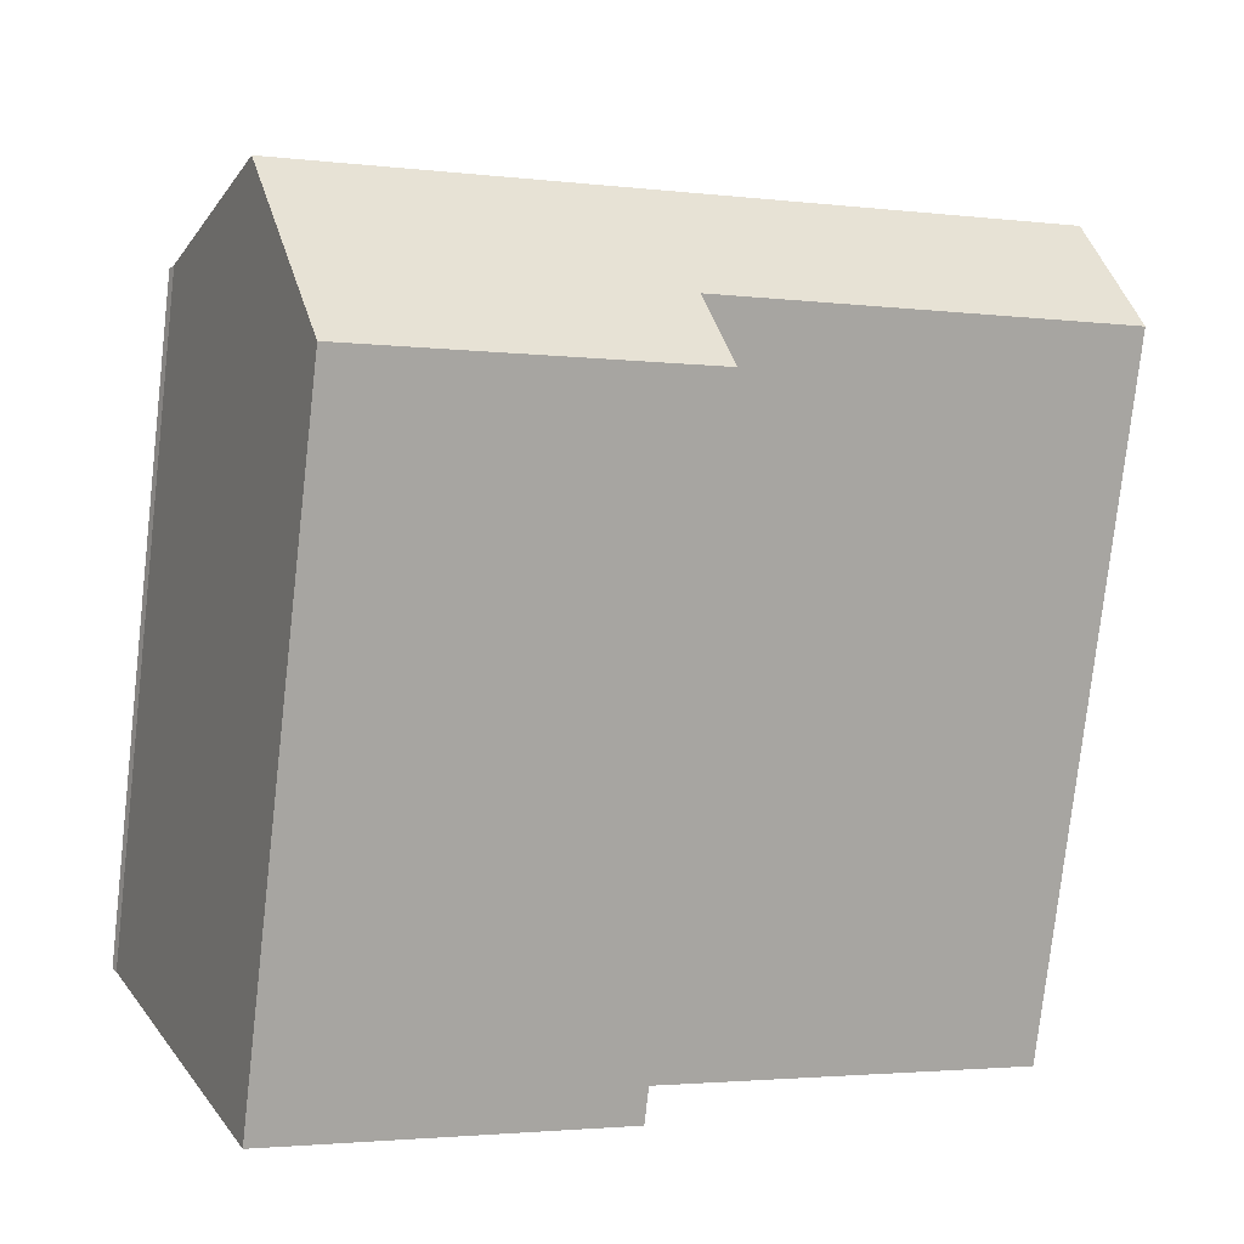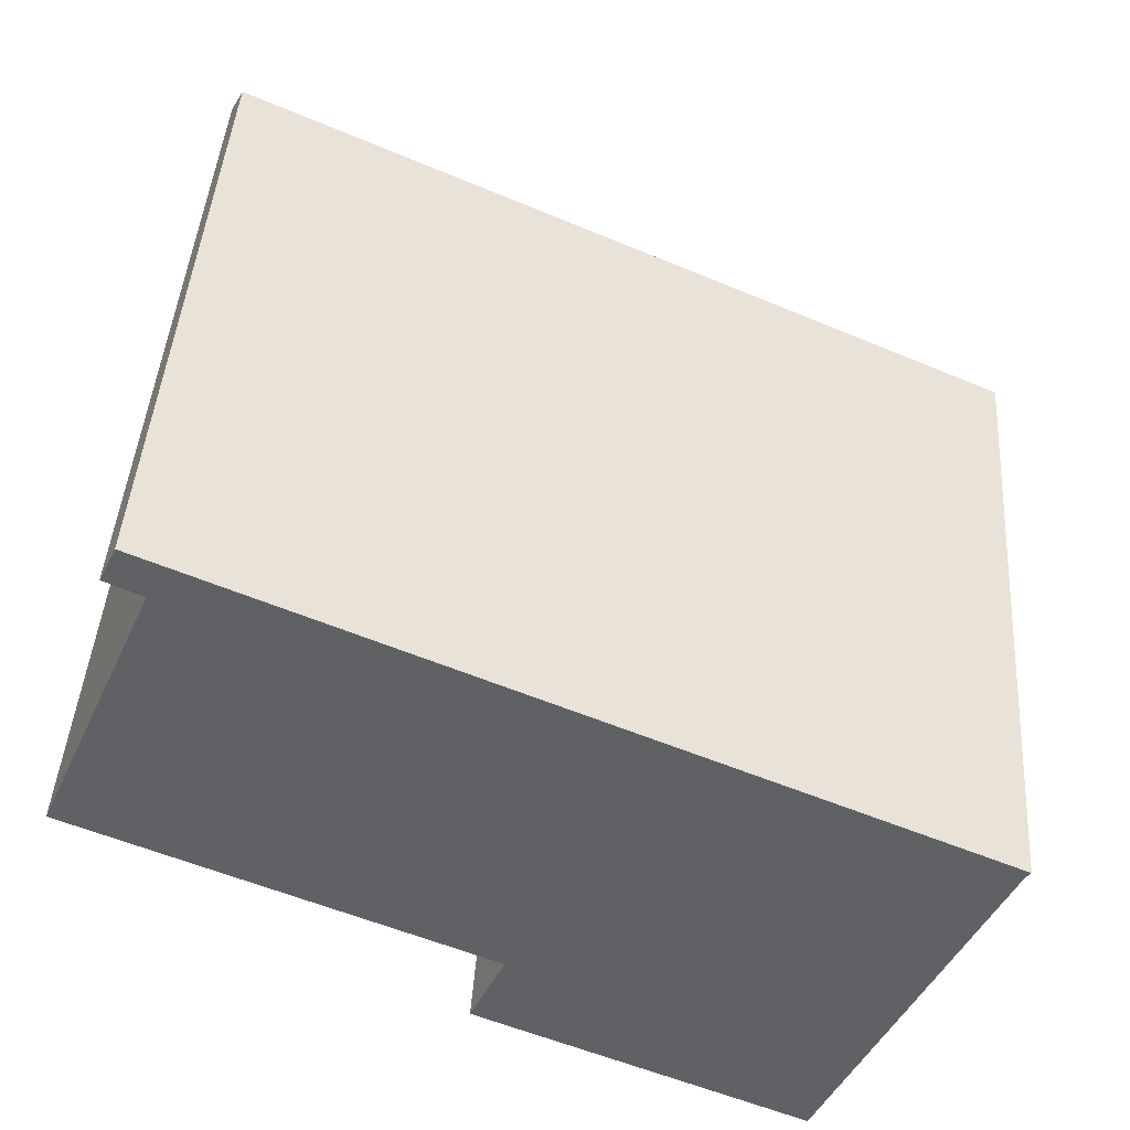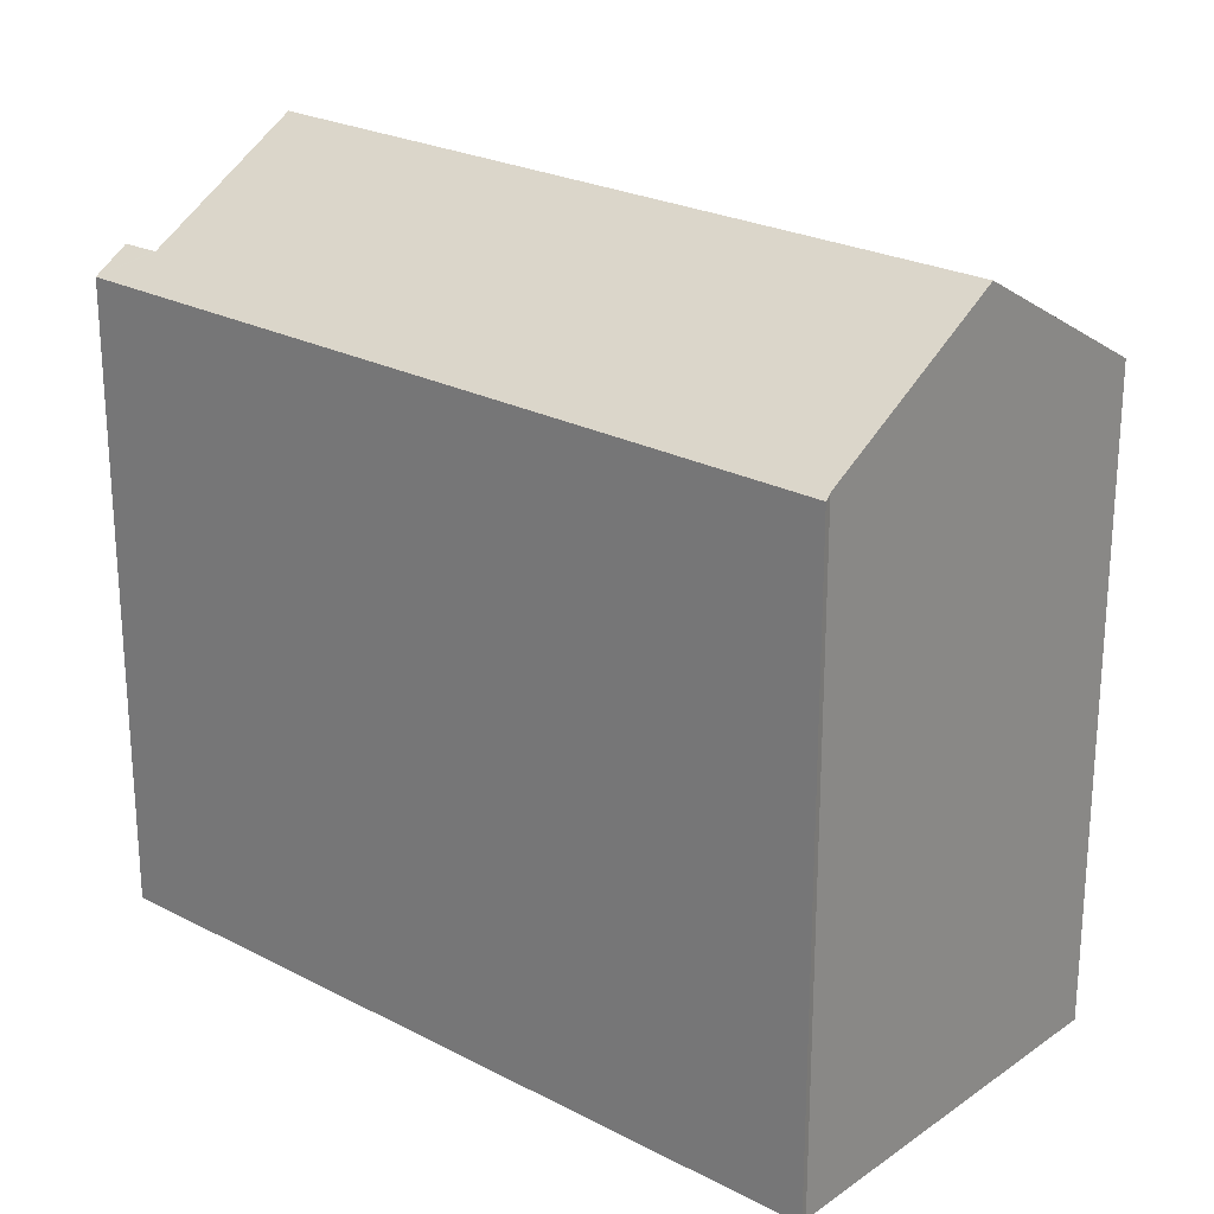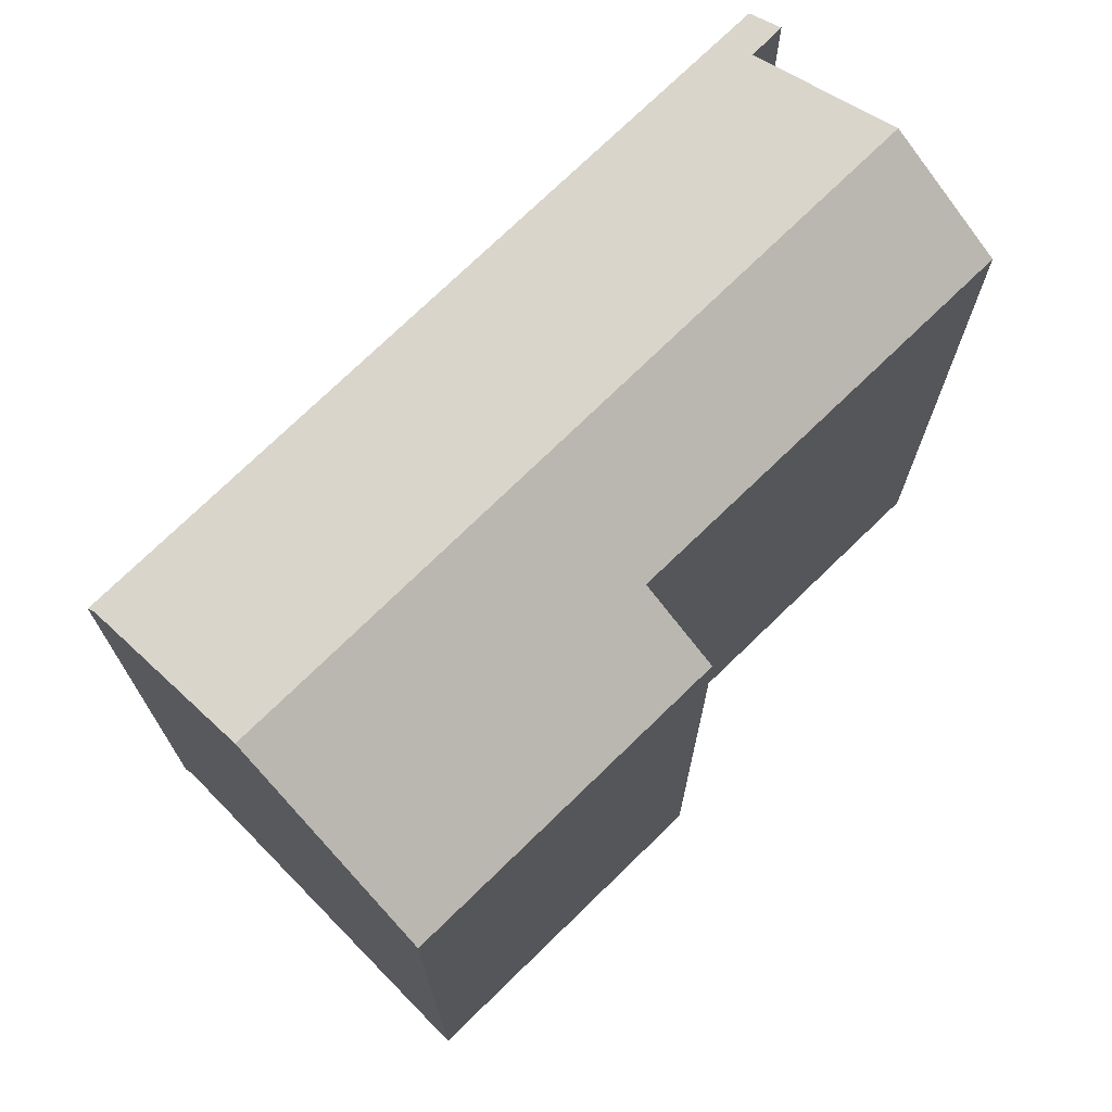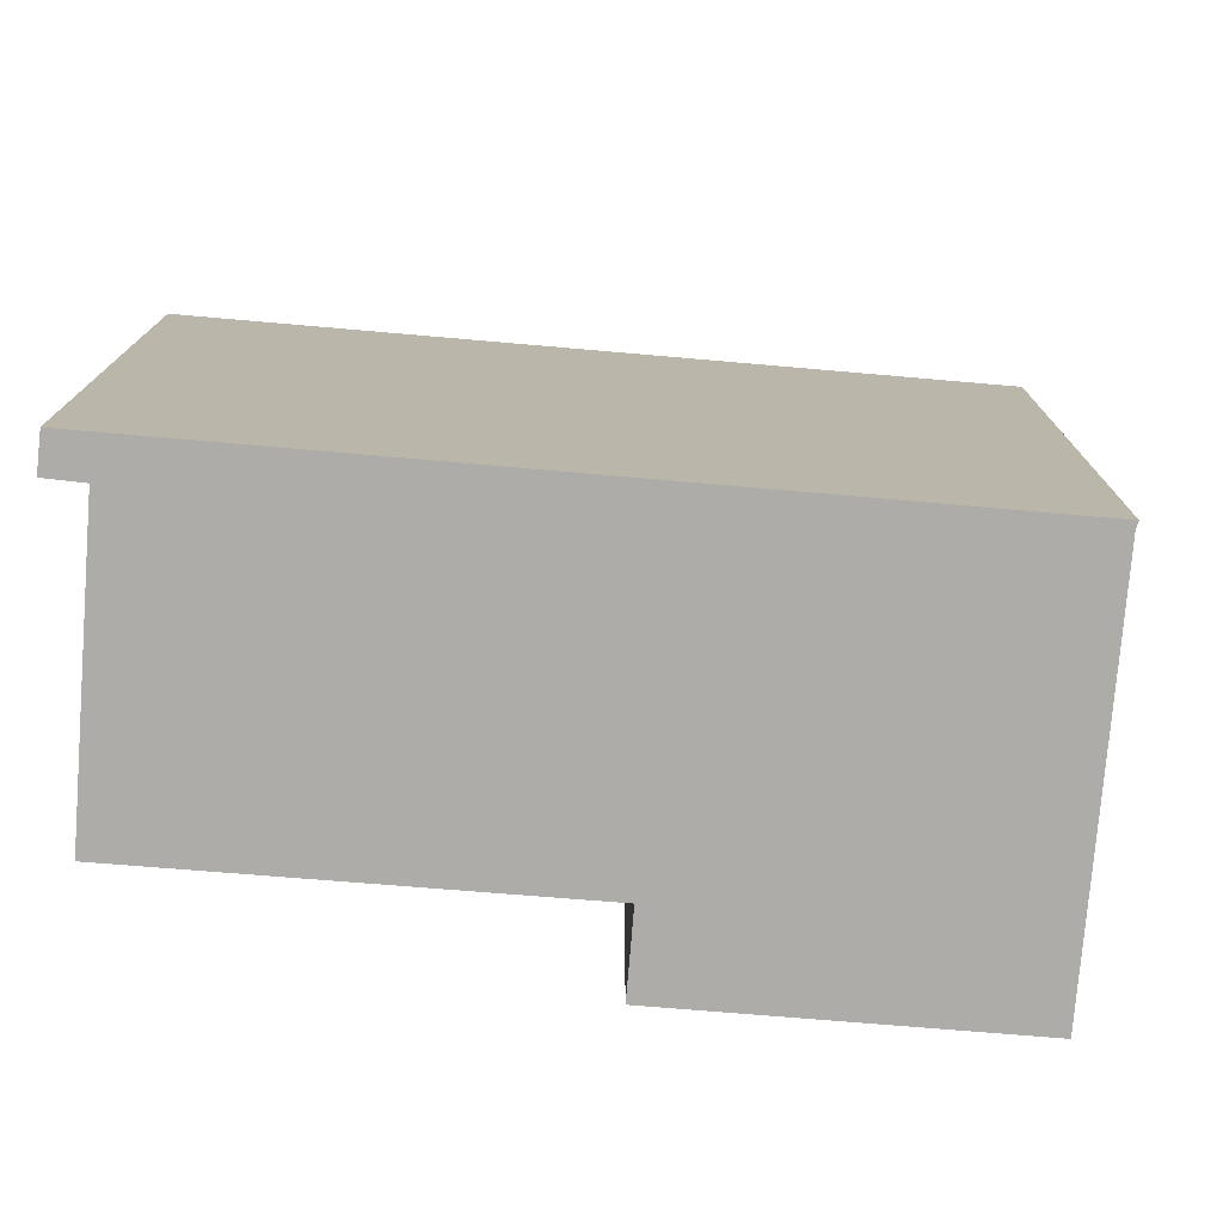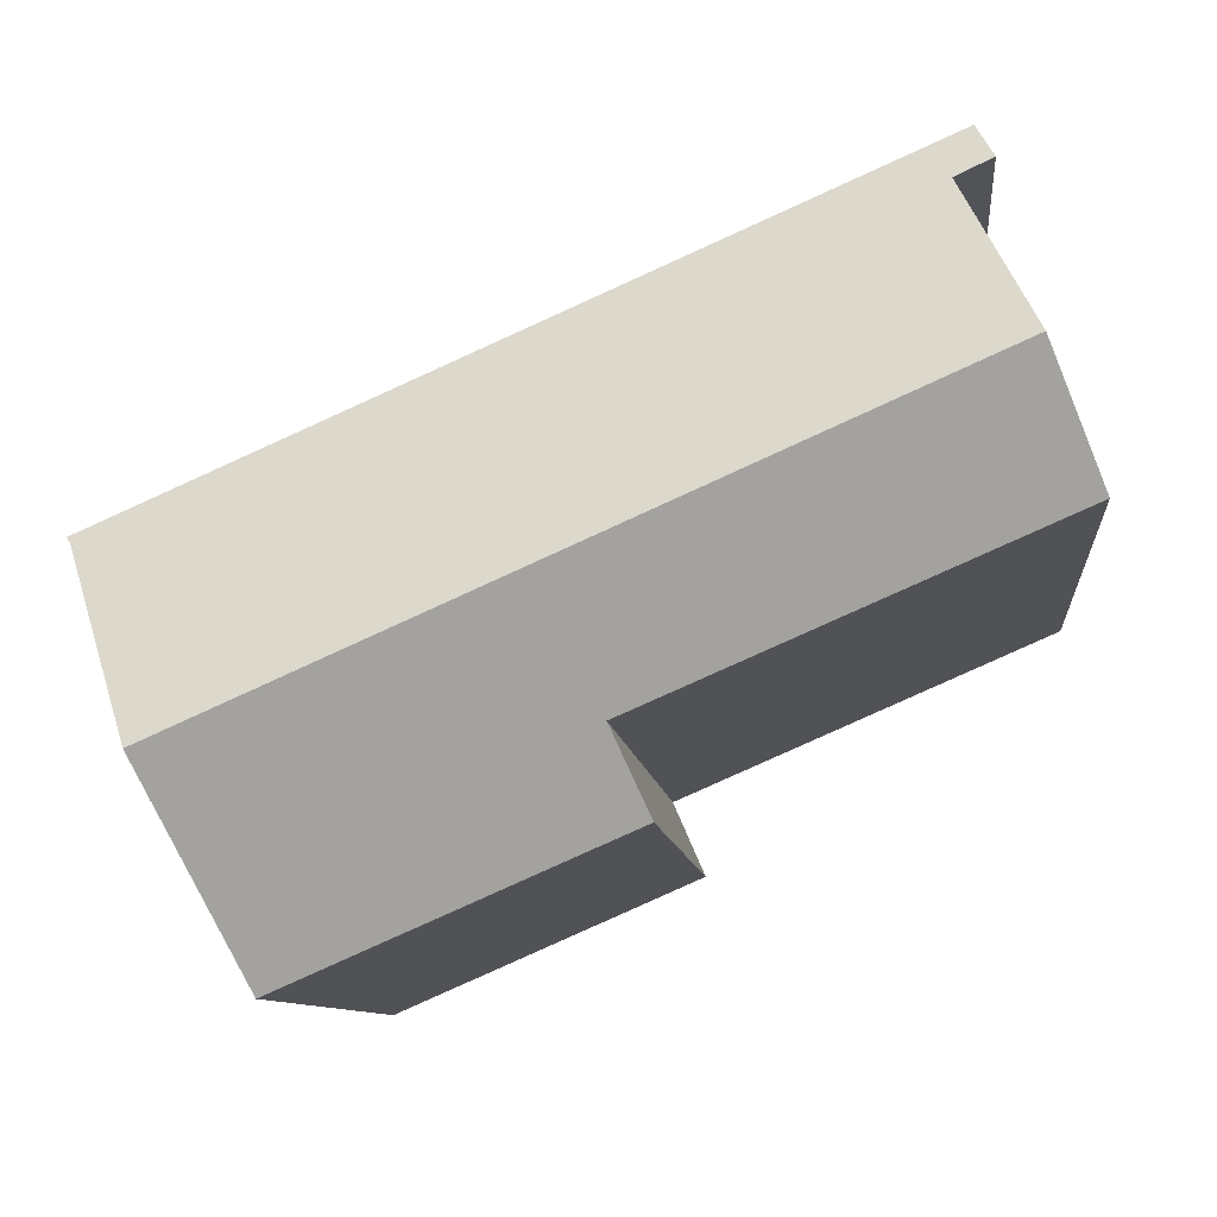
<metadata>
{"format":"obj","ext":"obj","renderer":"f3d","projection":"perspective","resolution":1024,"background":"white","views":[{"elev":-77.8,"azim":173.5,"up":"+Z"},{"elev":43.4,"azim":3.9,"up":"+Z"},{"elev":24.2,"azim":64.6,"up":"+Y"},{"elev":72.9,"azim":159.2,"up":"+Y"},{"elev":-76.7,"azim":18.8,"up":"+Y"},{"elev":-9.2,"azim":-174.4,"up":"+Z"}]}
</metadata>
<code>
v  23.65 18.08 -0.37
v  3.655 17.96 8.65
v  23.78 17.96 -0.196
v  21.41 21.27 -5.507
v  3.279 18.59 7.613
v  1.414 21.27 3.282
v  2.744 17.96 9.051
v  3.216 18.58 7.643
v  2.285 18.57 8.081
v  2.632 18.11 8.815
v  10.15 17.96 -6.914
v  19.28 18.24 -10.38
v  19.1 17.98 -10.8
v  11.08 19.28 -4.784
v  0 19.23 1.178e-15
v  0 0 0
v  3.279 -4.662e-16 7.613
v  1.414 -2.01e-16 3.282
v  2.285 -4.948e-16 8.081
v  2.744 -5.542e-16 9.051
v  2.632 -5.398e-16 8.815
v  11.08 2.929e-16 -4.784
v  10.15 4.234e-16 -6.914
v  3.216 -4.68e-16 7.643
v  19.1 6.612e-16 -10.8
v  23.78 1.2e-17 -0.196
v  3.655 -5.297e-16 8.65
v  23.65 2.266e-17 -0.37
v  19.28 6.359e-16 -10.38
v  21.41 3.372e-16 -5.507
g defaultobject
f 1 2 3
f 2 1 4
f 2 4 5
f 5 4 6
f 5 7 2
f 7 5 8
f 7 8 9
f 7 9 10
f 11 12 13
f 12 11 4
f 4 11 14
f 4 14 6
f 6 14 15
f 15 5 6
f 5 15 16
f 5 16 17
f 17 16 18
f 19 10 9
f 10 19 7
f 7 19 20
f 20 19 21
f 11 22 14
f 22 11 23
f 17 8 5
f 8 17 9
f 9 17 19
f 19 17 24
f 25 11 13
f 11 25 23
f 22 15 14
f 15 22 16
f 20 2 7
f 2 20 3
f 3 20 26
f 26 20 27
f 3 28 1
f 28 3 26
f 28 4 1
f 4 28 12
f 12 28 13
f 13 28 29
f 13 29 25
f 29 28 30
f 29 23 25
f 23 29 30
f 23 30 28
f 23 28 26
f 23 26 22
f 22 26 27
f 22 27 17
f 22 17 18
f 22 18 16
f 17 27 24
f 24 27 19
f 19 27 20
f 19 20 21

</code>
